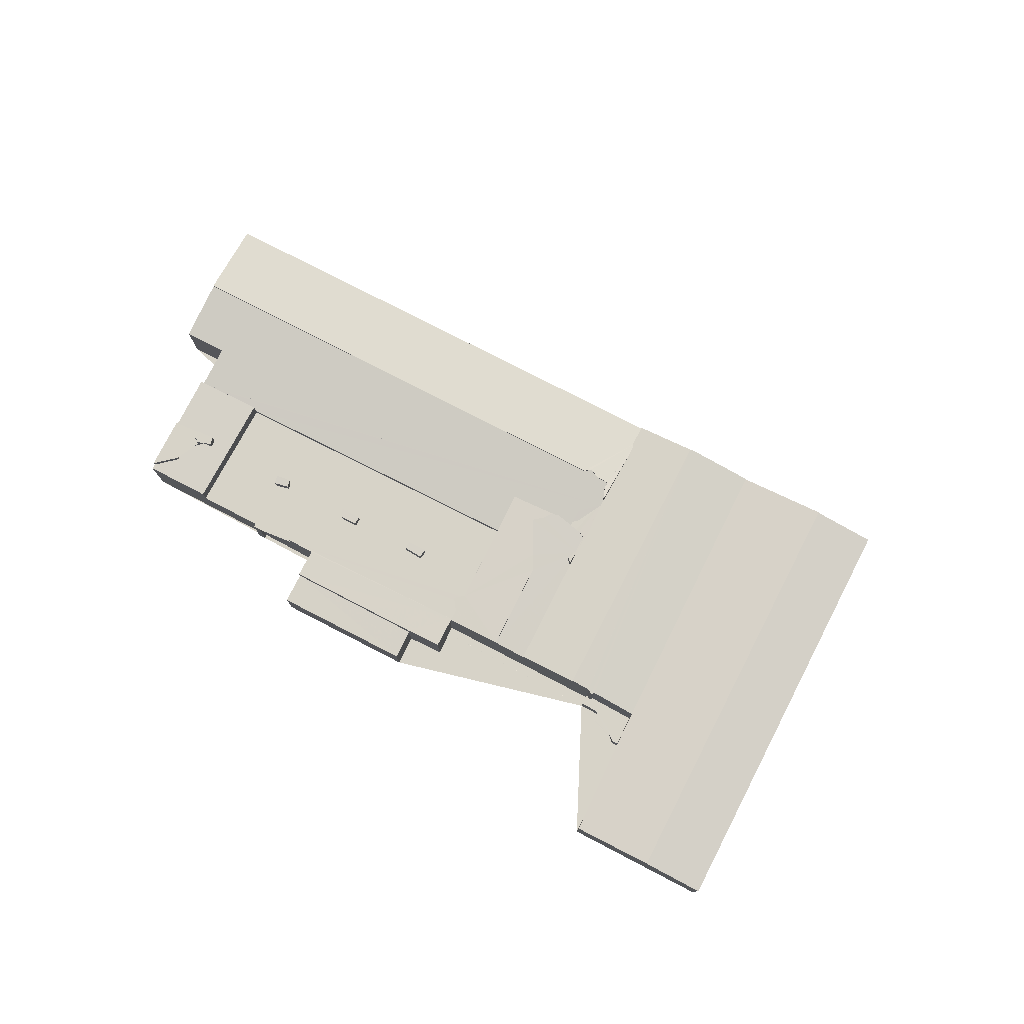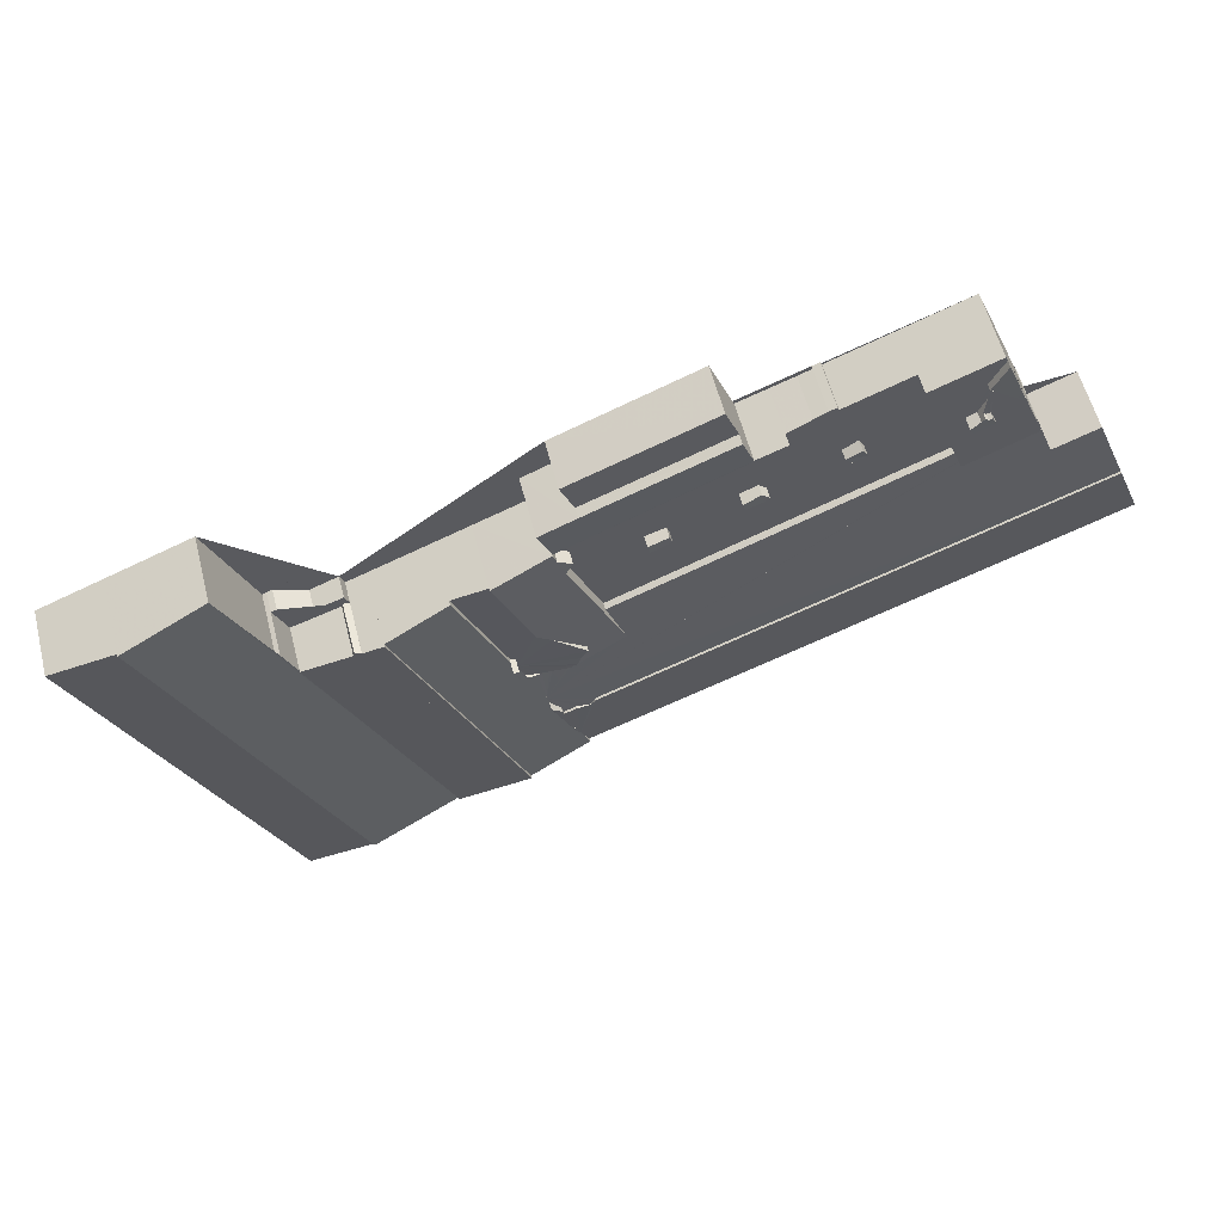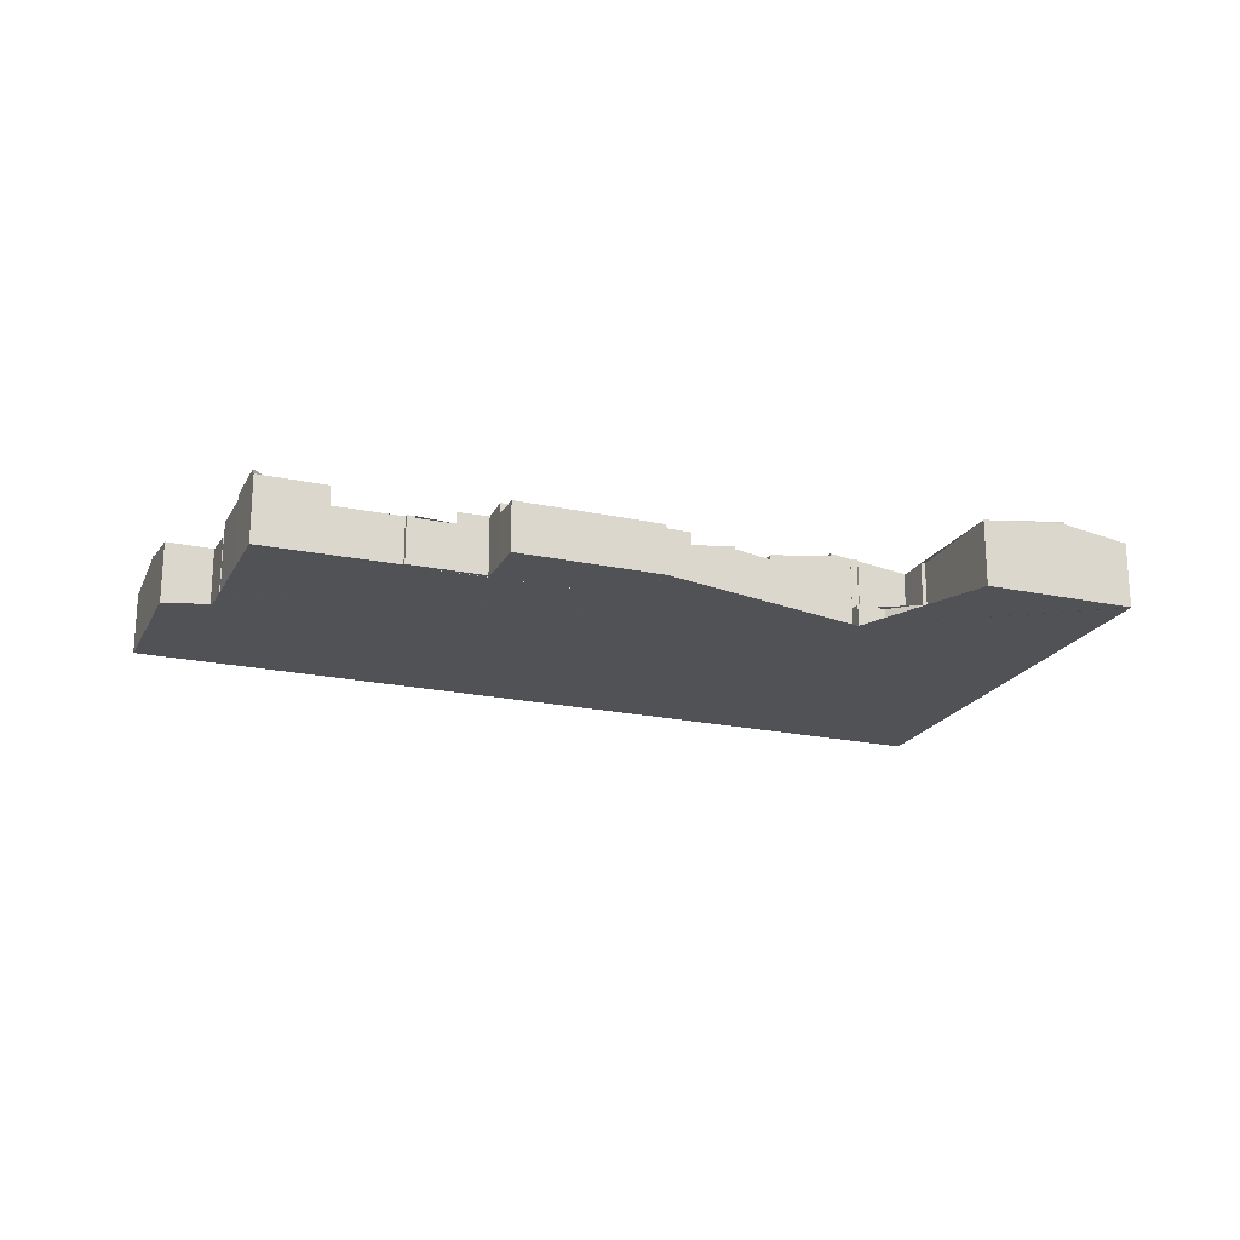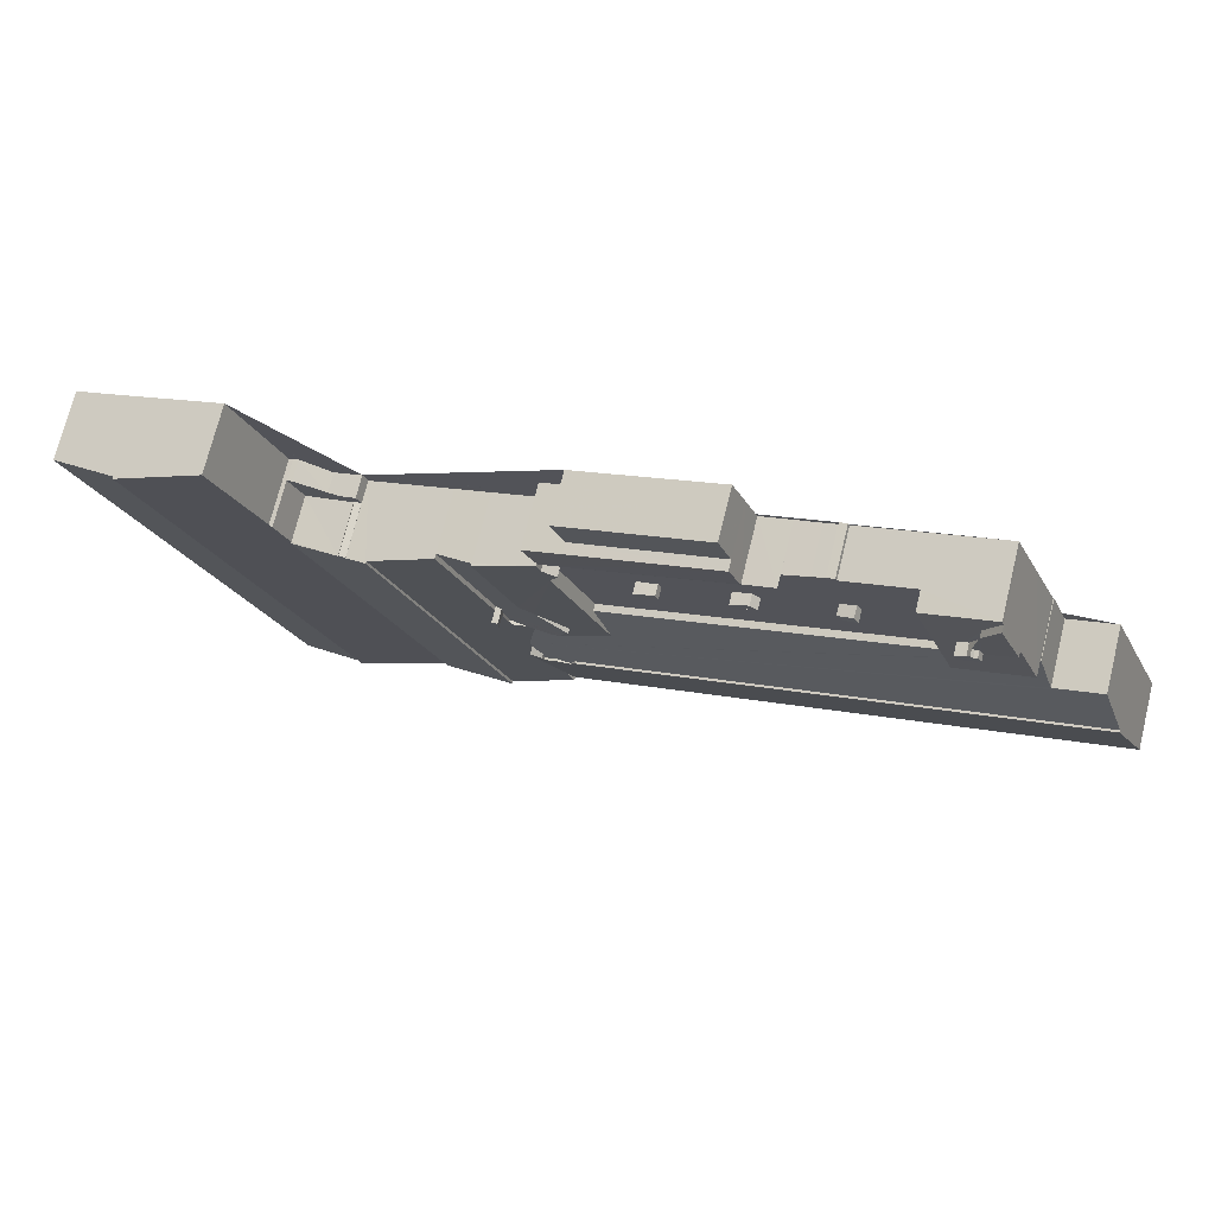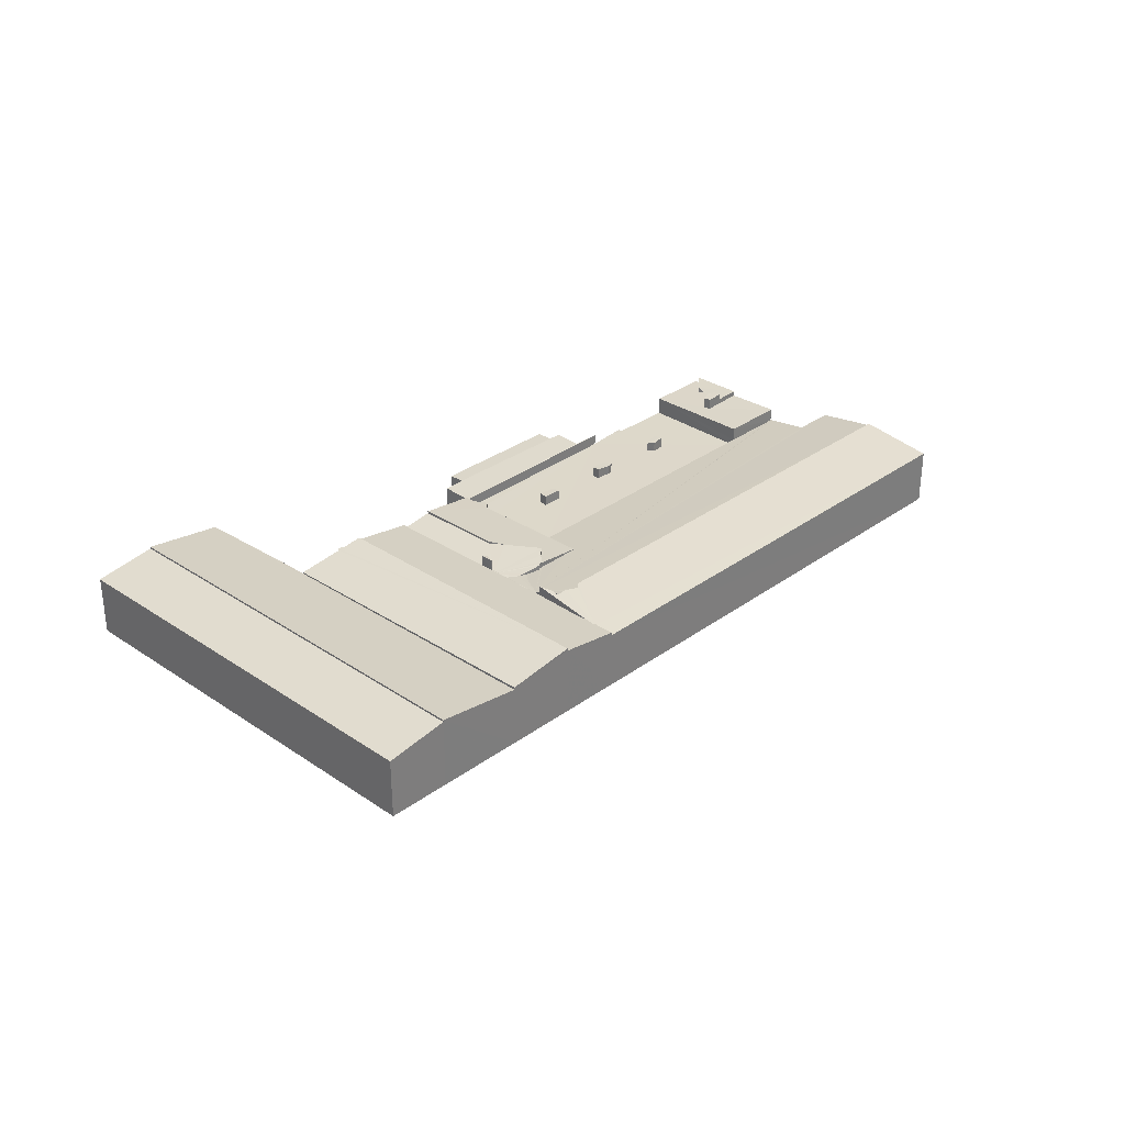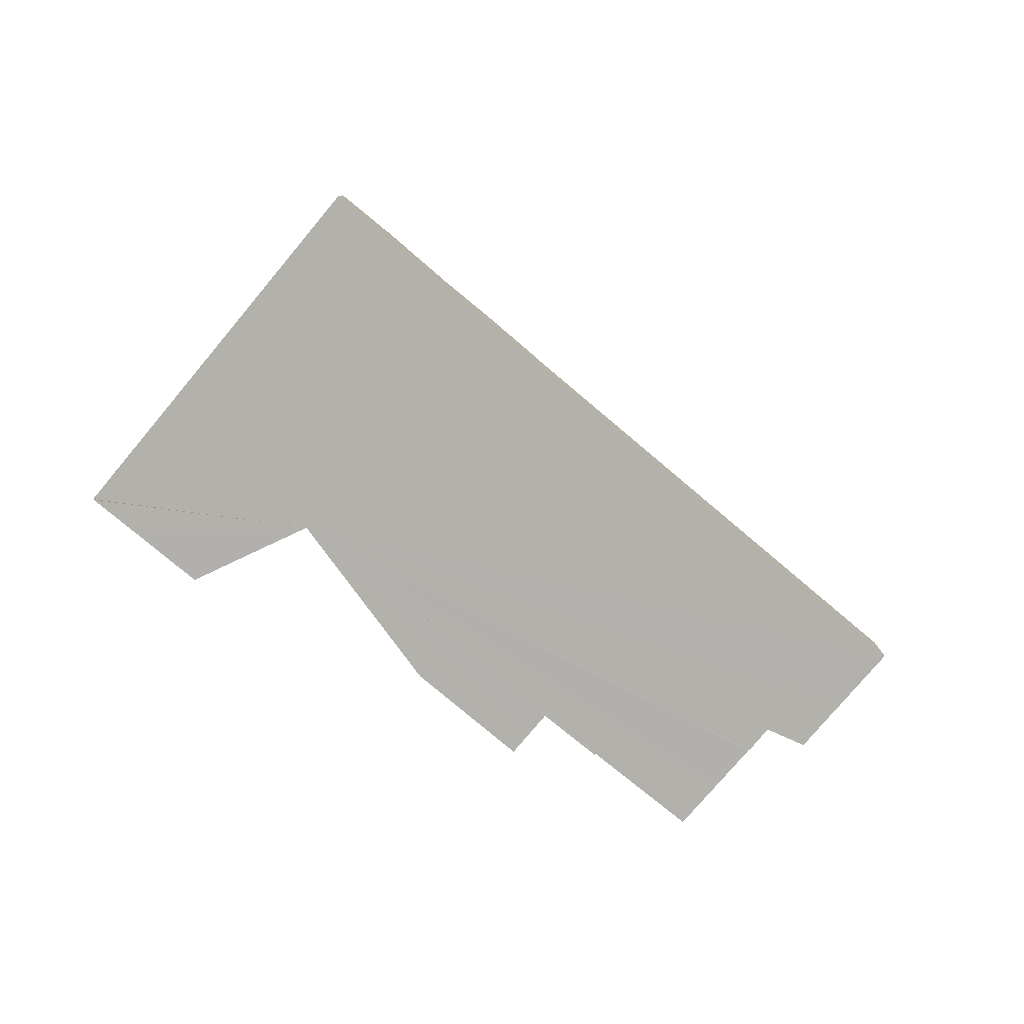
<metadata>
{"format":"obj","ext":"obj","renderer":"f3d","projection":"perspective","resolution":1024,"background":"white","views":[{"elev":77.1,"azim":-130.5,"up":"+Z"},{"elev":58.2,"azim":-14.4,"up":"+Y"},{"elev":-20.8,"azim":-179.0,"up":"+Z"},{"elev":73.1,"azim":13.9,"up":"+Y"},{"elev":31.1,"azim":-23.9,"up":"+Z"},{"elev":-78.9,"azim":-17.9,"up":"+Z"}]}
</metadata>
<code>
v 8.494e+04 4.461e+05 0.055
v 8.495e+04 4.461e+05 0.055
v 8.495e+04 4.461e+05 0.055
v 8.495e+04 4.461e+05 0.055
v 8.496e+04 4.461e+05 0.055
v 8.496e+04 4.461e+05 0.055
v 8.497e+04 4.461e+05 0.055
v 8.497e+04 4.461e+05 0.055
v 8.497e+04 4.461e+05 0.055
v 8.497e+04 4.461e+05 0.055
v 8.497e+04 4.461e+05 0.055
v 8.499e+04 4.461e+05 0.055
v 8.499e+04 4.461e+05 0.055
v 8.5e+04 4.461e+05 0.055
v 8.5e+04 4.461e+05 0.055
v 8.5e+04 4.461e+05 0.055
v 8.501e+04 4.461e+05 0.055
v 8.501e+04 4.461e+05 0.055
v 8.501e+04 4.461e+05 0.055
v 8.501e+04 4.461e+05 0.055
v 8.502e+04 4.461e+05 0.055
v 8.503e+04 4.461e+05 0.055
v 8.503e+04 4.461e+05 0.055
v 8.503e+04 4.461e+05 0.055
v 8.503e+04 4.461e+05 0.055
v 8.503e+04 4.461e+05 0.055
v 8.503e+04 4.461e+05 0.055
v 8.504e+04 4.461e+05 0.055
v 8.504e+04 4.461e+05 0.055
v 8.505e+04 4.461e+05 0.055
v 8.505e+04 4.46e+05 0.055
v 8.498e+04 4.46e+05 0.055
v 8.497e+04 4.46e+05 0.055
v 8.496e+04 4.46e+05 0.055
v 8.494e+04 4.46e+05 0.055
v 8.493e+04 4.46e+05 0.055
v 8.491e+04 4.461e+05 0.055
v 8.491e+04 4.461e+05 0.055
v 8.491e+04 4.461e+05 0.055
v 8.492e+04 4.461e+05 0.055
v 8.493e+04 4.461e+05 0.055
v 8.493e+04 4.461e+05 0.055
v 8.494e+04 4.461e+05 0.055
v 8.494e+04 4.461e+05 0.055
v 8.494e+04 4.461e+05 0.055
v 8.503e+04 4.461e+05 10.06
v 8.502e+04 4.461e+05 7.164
v 8.502e+04 4.461e+05 10.06
v 8.501e+04 4.461e+05 7.182
v 8.501e+04 4.461e+05 7.183
v 8.501e+04 4.461e+05 7.181
v 8.501e+04 4.461e+05 7.18
v 8.5e+04 4.461e+05 7.186
v 8.5e+04 4.461e+05 8.958
v 8.5e+04 4.461e+05 7.214
v 8.5e+04 4.461e+05 7.211
v 8.5e+04 4.461e+05 8.864
v 8.5e+04 4.461e+05 8.944
v 8.5e+04 4.461e+05 7.213
v 8.5e+04 4.461e+05 8.812
v 8.5e+04 4.461e+05 7.209
v 8.498e+04 4.46e+05 9.267
v 8.498e+04 4.46e+05 8.267
v 8.498e+04 4.46e+05 7.259
v 8.497e+04 4.461e+05 7.249
v 8.497e+04 4.461e+05 9.3
v 8.497e+04 4.461e+05 9.159
v 8.497e+04 4.461e+05 8.969
v 8.497e+04 4.461e+05 9.154
v 8.497e+04 4.461e+05 7.544
v 8.5e+04 4.461e+05 8.955
v 8.499e+04 4.461e+05 7.579
v 8.499e+04 4.461e+05 9.126
v 8.495e+04 4.461e+05 11.04
v 8.495e+04 4.461e+05 3.318
v 8.495e+04 4.461e+05 11.04
v 8.494e+04 4.461e+05 3.298
v 8.494e+04 4.461e+05 10.94
v 8.5e+04 4.461e+05 7.211
v 8.5e+04 4.461e+05 8.841
v 8.497e+04 4.461e+05 9.28
v 8.497e+04 4.461e+05 8.969
v 8.496e+04 4.461e+05 9.873
v 8.496e+04 4.461e+05 10.25
v 8.495e+04 4.461e+05 11.46
v 8.495e+04 4.461e+05 11.13
v 8.494e+04 4.461e+05 3.325
v 8.494e+04 4.461e+05 3.212
v 8.494e+04 4.461e+05 3.135
v 8.494e+04 4.461e+05 9.698
v 8.494e+04 4.461e+05 3.094
v 8.494e+04 4.461e+05 3.112
v 8.494e+04 4.461e+05 9.711
v 8.493e+04 4.461e+05 9.793
v 8.491e+04 4.461e+05 9.721
v 8.491e+04 4.461e+05 9.706
v 8.491e+04 4.461e+05 9.721
v 8.499e+04 4.461e+05 7.459
v 8.497e+04 4.461e+05 7.425
v 8.498e+04 4.46e+05 9.251
v 8.498e+04 4.46e+05 9.201
v 8.502e+04 4.461e+05 8.211
v 8.502e+04 4.461e+05 7.179
v 8.501e+04 4.461e+05 8.922
v 8.501e+04 4.461e+05 7.187
v 8.501e+04 4.461e+05 7.191
v 8.501e+04 4.461e+05 8.717
v 8.499e+04 4.461e+05 8.807
v 8.499e+04 4.461e+05 7.23
v 8.498e+04 4.461e+05 7.235
v 8.498e+04 4.461e+05 8.936
v 8.503e+04 4.461e+05 11.05
v 8.503e+04 4.461e+05 10.22
v 8.503e+04 4.461e+05 10.07
v 8.503e+04 4.461e+05 11.07
v 8.504e+04 4.461e+05 9.197
v 8.504e+04 4.461e+05 9.197
v 8.505e+04 4.461e+05 10.56
v 8.492e+04 4.461e+05 11.46
v 8.492e+04 4.461e+05 11.14
v 8.494e+04 4.46e+05 11.1
v 8.494e+04 4.46e+05 11.39
v 8.503e+04 4.461e+05 8.221
v 8.5e+04 4.461e+05 7.192
v 8.503e+04 4.461e+05 8.223
v 8.505e+04 4.46e+05 9.229
v 8.505e+04 4.461e+05 10.88
v 8.503e+04 4.461e+05 11.09
v 8.503e+04 4.461e+05 10.23
v 8.503e+04 4.461e+05 12.08
v 8.503e+04 4.461e+05 11.1
v 8.503e+04 4.461e+05 12.08
v 8.503e+04 4.461e+05 8.199
v 8.497e+04 4.461e+05 9.291
v 8.497e+04 4.461e+05 7.247
v 8.497e+04 4.461e+05 7.246
v 8.497e+04 4.461e+05 8.96
v 8.497e+04 4.461e+05 9.281
v 8.502e+04 4.461e+05 10.38
v 8.503e+04 4.461e+05 10.38
v 8.496e+04 4.461e+05 9.791
v 8.496e+04 4.461e+05 9.108
v 8.497e+04 4.46e+05 11.02
v 8.498e+04 4.46e+05 9.22
v 8.498e+04 4.46e+05 9.685
v 8.496e+04 4.46e+05 9.942
v 8.496e+04 4.46e+05 9.575
v 8.497e+04 4.46e+05 11.42
v 8.493e+04 4.461e+05 9.803
v 8.494e+04 4.461e+05 9.902
v 8.493e+04 4.46e+05 9.643
v 8.497e+04 4.46e+05 11.31
v 8.497e+04 4.46e+05 10.1
v 8.497e+04 4.46e+05 9.708
v 8.497e+04 4.46e+05 9.73
v 8.497e+04 4.46e+05 10.04
v 8.497e+04 4.46e+05 9.606
v 8.497e+04 4.46e+05 9.288
v 8.497e+04 4.46e+05 9.186
v 8.497e+04 4.46e+05 9.267
v 8.497e+04 4.46e+05 10.01
v 8.496e+04 4.46e+05 9.734
v 8.496e+04 4.46e+05 9.153
v 8.497e+04 4.46e+05 10.29
v 8.497e+04 4.46e+05 9.951
v 8.497e+04 4.46e+05 9.782
v 8.497e+04 4.46e+05 10.51
v 8.497e+04 4.46e+05 9.6
v 8.497e+04 4.46e+05 9.285
v 8.497e+04 4.46e+05 9.705
v 8.497e+04 4.46e+05 9.963
v 8.498e+04 4.46e+05 10.88
v 8.498e+04 4.46e+05 10.54
v 8.497e+04 4.46e+05 10.65
v 8.497e+04 4.46e+05 10.77
v 8.497e+04 4.46e+05 9.287
v 8.503e+04 4.461e+05 11.09
v 8.503e+04 4.461e+05 10.14
v 8.502e+04 4.461e+05 10.2
v 8.502e+04 4.461e+05 11.11
v 8.502e+04 4.461e+05 12.06
v 8.502e+04 4.461e+05 10.23
v 8.502e+04 4.461e+05 12.07
v 8.502e+04 4.461e+05 10.21
v 8.502e+04 4.461e+05 10.21
v 8.502e+04 4.461e+05 12.06
v 8.502e+04 4.461e+05 12.08
v 8.497e+04 4.46e+05 9.914
v 8.497e+04 4.46e+05 10.23
v 8.497e+04 4.46e+05 10.54
v 8.497e+04 4.46e+05 10.88
v 8.494e+04 4.461e+05 3.287
v 8.494e+04 4.461e+05 10.89
v 8.502e+04 4.461e+05 11.1
v 8.502e+04 4.461e+05 12.08
v 8.497e+04 4.46e+05 10.09
v 8.497e+04 4.46e+05 10.06
v 8.497e+04 4.46e+05 9.225
v 8.497e+04 4.46e+05 10.15
v 8.501e+04 4.461e+05 8.799
v 8.501e+04 4.461e+05 7.191
v 8.501e+04 4.461e+05 7.187
v 8.501e+04 4.461e+05 8.986
v 8.499e+04 4.461e+05 8.825
v 8.499e+04 4.461e+05 7.231
v 8.498e+04 4.461e+05 7.236
v 8.498e+04 4.461e+05 8.963
v 8.497e+04 4.46e+05 9.345
v 8.497e+04 4.46e+05 9.543
v 8.497e+04 4.46e+05 9.445
v 8.497e+04 4.46e+05 9.721
v 8.497e+04 4.46e+05 9.165
v 8.497e+04 4.46e+05 9.186
v 8.497e+04 4.46e+05 9.701
v 8.497e+04 4.46e+05 9.123
v 8.497e+04 4.46e+05 9.76
v 8.497e+04 4.46e+05 11.02
v 8.497e+04 4.46e+05 10.4
v 8.497e+04 4.46e+05 10.88
v 8.497e+04 4.46e+05 10.54
v 8.497e+04 4.46e+05 10.01
v 8.497e+04 4.46e+05 9.691
v 8.497e+04 4.46e+05 9.72
v 8.497e+04 4.46e+05 9.727
v 8.497e+04 4.46e+05 9.652
v 8.5e+04 4.461e+05 8.791
v 8.5e+04 4.461e+05 7.209
v 8.502e+04 4.461e+05 10.12
v 8.502e+04 4.461e+05 11.1
v 8.497e+04 4.461e+05 9.139
v 8.497e+04 4.461e+05 7.246
v 8.497e+04 4.46e+05 10.05
v 8.497e+04 4.46e+05 9.227
v 8.497e+04 4.46e+05 11.46
v 8.497e+04 4.46e+05 9.727
v 8.497e+04 4.46e+05 11.44
v 8.497e+04 4.46e+05 9.248
v 8.497e+04 4.46e+05 11.39
v 8.496e+04 4.46e+05 11.46
v 8.5e+04 4.461e+05 8.945
f 1 2 3 4 5 6 7 8 9 10 11 12 13 14 15 16 17 18 19 20 21 22 23 24 25 26 27 28 29 30 31 32 33 34 35 36 37 38 39 40 41 42 43 44 45
f 46 22 21 47 48
f 49 18 17 50
f 51 20 19 52
f 52 19 18 49
f 50 17 16 53
f 54 55 56 57
f 58 59 55 54
f 60 61 59 58
f 62 63 64 65 66
f 67 9 8 68
f 69 70 10 9 67
f 71 14 13 72 73
f 73 72 70 69
f 74 3 2 75 76
f 76 75 77 78
f 57 56 79 80
f 81 82 7 6 83 84
f 85 86 4 3 74
f 87 1 45 88
f 88 45 44 89
f 90 91 92 93
f 93 92 43 42 94
f 89 44 43 92
f 95 38 37 96
f 97 39 38 95
f 98 12 11 99
f 100 101 63 62
f 102 103 64 63
f 104 105 106 107
f 108 109 110 111
f 112 113 24 23 114 115
f 116 29 28 117
f 118 30 29 116
f 119 120 121 122
f 117 28 27 123
f 114 23 22 46
f 53 16 15 124
f 123 27 26 125
f 126 31 30 118 127
f 128 129 113 112
f 130 128 131 132
f 125 26 25 133
f 99 11 10 70
f 134 135 136 137 138
f 68 8 7 82
f 138 137 82 81
f 47 21 20 51
f 139 102 133 140
f 141 142 5 4 86
f 143 33 32 144 145
f 146 147 34 33 143 148
f 94 42 41 149
f 120 40 39 97
f 150 90 147 146
f 122 121 35 34 147
f 149 41 40 120 119
f 151 36 35 121
f 152 153 154 155 156
f 157 158 159 160 161
f 83 6 5 142
f 162 163 142 141
f 164 165 166 167
f 168 169 170 171
f 172 173 174 175
f 159 158 176
f 169 168 176
f 127 118 173 172
f 177 178 179 180
f 181 182 129 128 130
f 183 184 185 186
f 187 180 179 184 183
f 84 83 188 189
f 175 174 190 191
f 78 77 192 193
f 132 131 194 195
f 195 194 180 187
f 140 133 25 24 113
f 189 188 196
f 167 166 196
f 197 198 101 100
f 199 197 165 164
f 200 201 202 203
f 204 205 109 108
f 111 110 206 207
f 207 206 205 204
f 208 209 210
f 158 157 210
f 211 212 213 214
f 209 208 215 216
f 144 32 31 126
f 96 37 36 151
f 217 218 153 152
f 219 220 218 217
f 191 190 220 219
f 221 222 223
f 224 225 223
f 156 155 222 221
f 145 144 225 224
f 203 202 105 104
f 107 106 201 200
f 226 227 61 60
f 80 79 227 226
f 115 114 228 229
f 229 228 178 177
f 230 231 135 134
f 66 65 231 230
f 193 192 91 90 150
f 72 13 12 98
f 75 2 1 87
f 232 233 198 197 199
f 161 160 233 232
f 234 235 214 236
f 236 214 213 237 238
f 238 237 163 162 239
f 216 215 212 211
f 48 47 103 102 139
f 186 185 182 181
f 239 162 235 234
f 148 143 86 85
f 171 170 154 153
f 240 124 15 14 71
f 137 136 124 240
f 149 119 122 147 90 93 94
f 207 204 108 111
f 96 151 121 120 97 95
f 225 144 126 127 172 175 191 219 217 152 156 221 223
f 107 200 203 104
f 80 226 60 58 54 57
f 229 177 180 194 131 128 112 115
f 66 230 134 138 81 84 189 196 166 165 197 100 62
f 154 170 169 176 158 210 209 216 211 214 235 162 141 86 143 145 224 223 222 155
f 72 98 99 70
f 75 87 88 89 92 91 192 77
f 212 215 208 210 157 161 232 199 164 167 196 188 83 142 163 237 213
f 182 185 184 179 178 228 114 46 48 139 140 113 129
f 186 181 130 132 195 187 183
f 239 234 236 238
f 148 85 74 76 78 193 150 146
f 171 153 218 220 190 174 173 118 116 117 123 125 133 102 63 101 198 233 160 159 176 168
f 137 240 71 73 69 67 68 82
f 124 136 135 231 65 64 103 47 51 52 49 50 53

</code>
